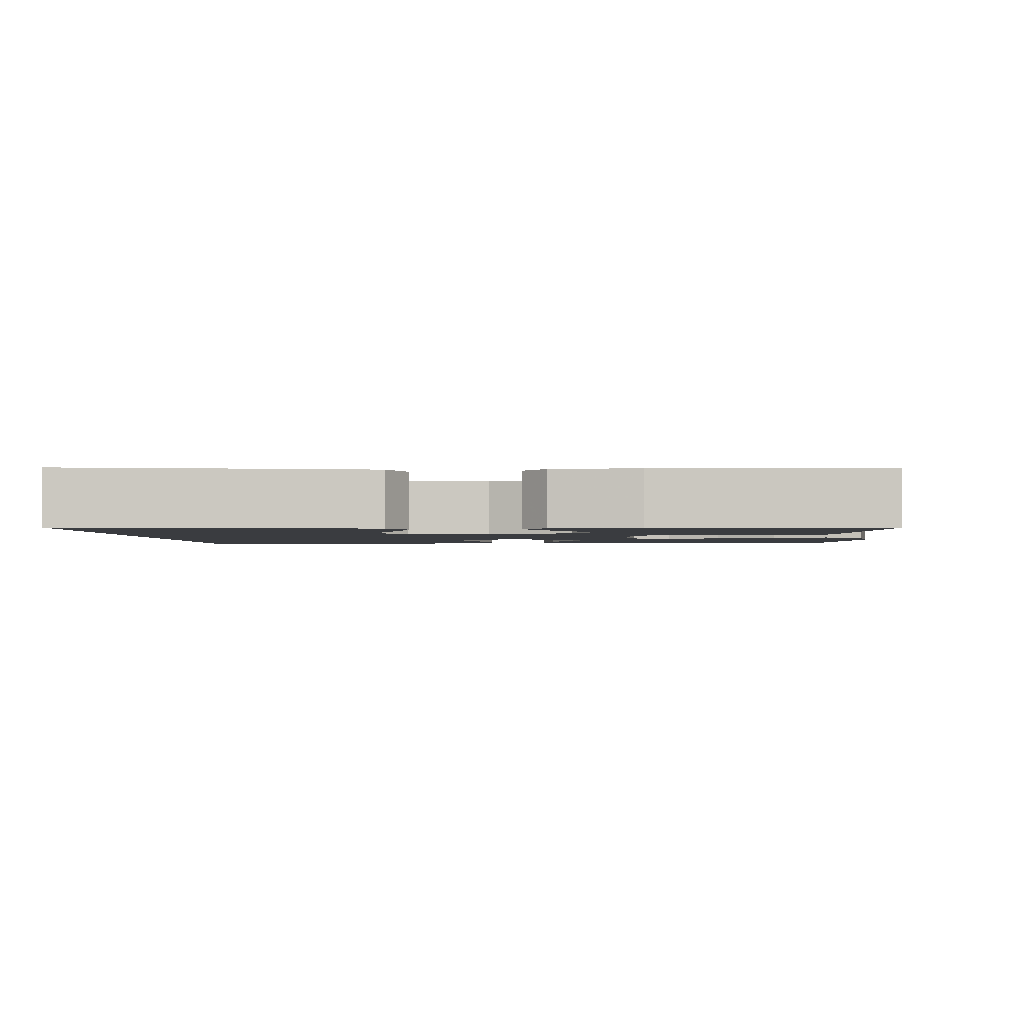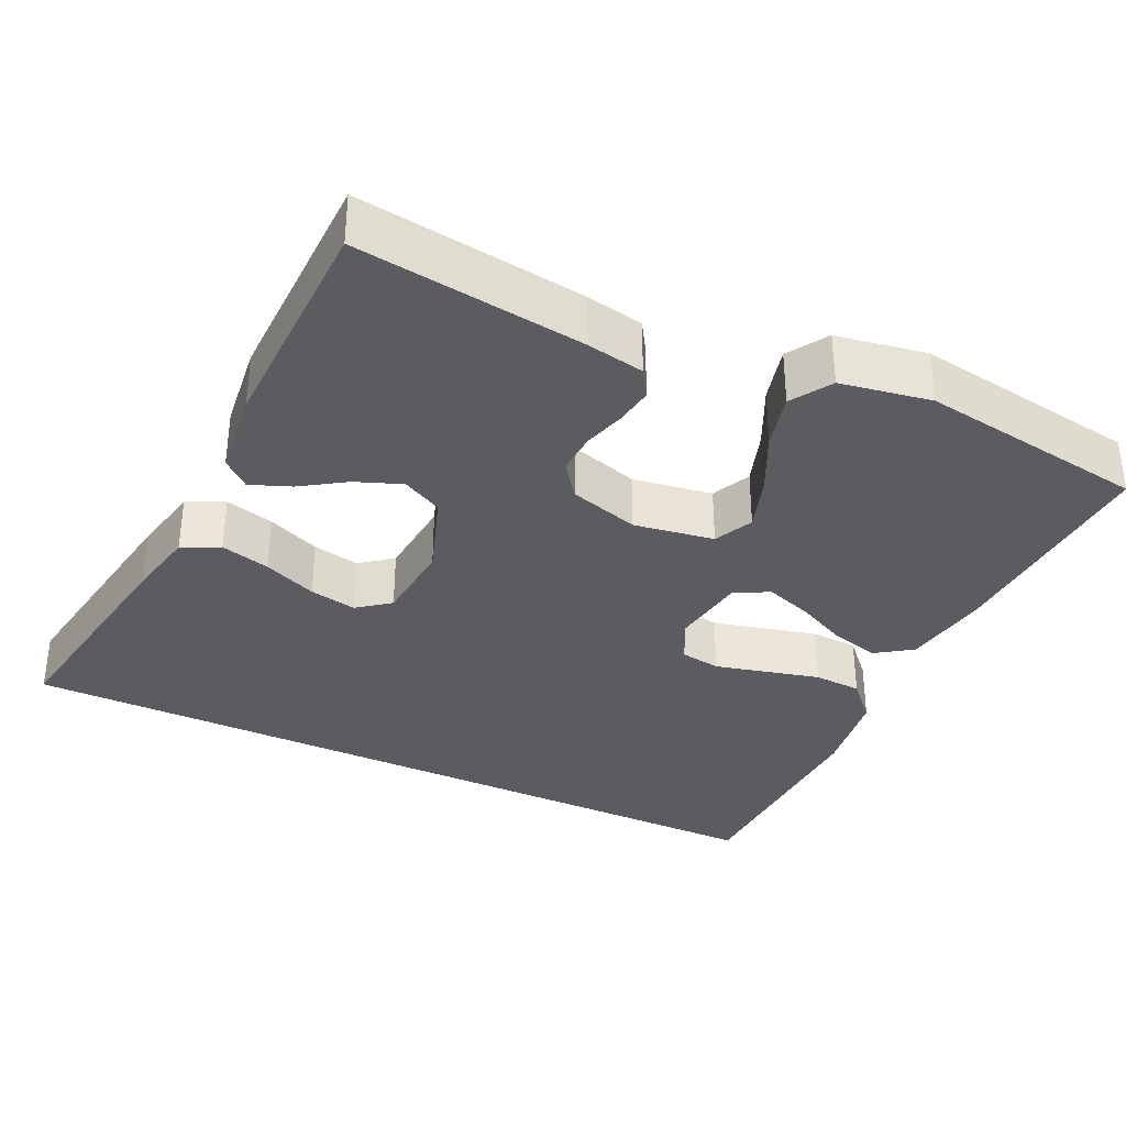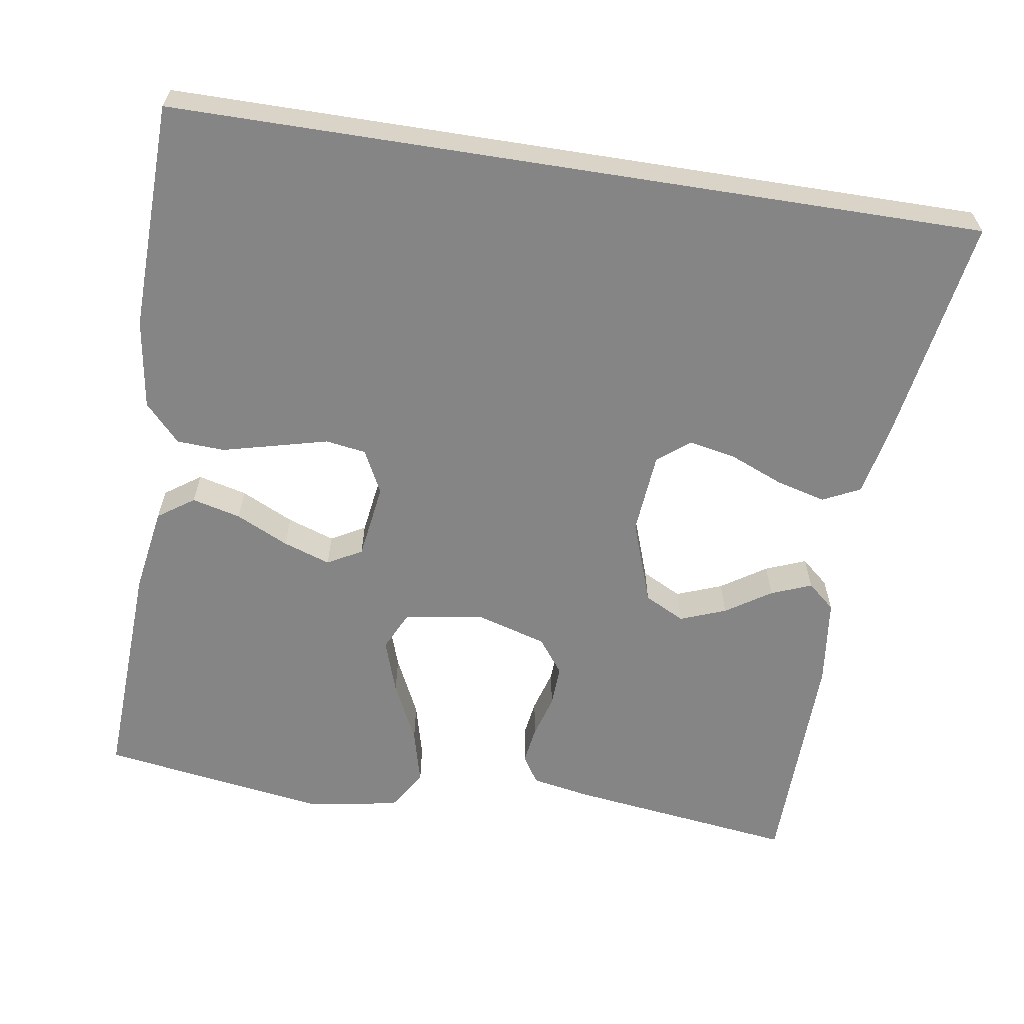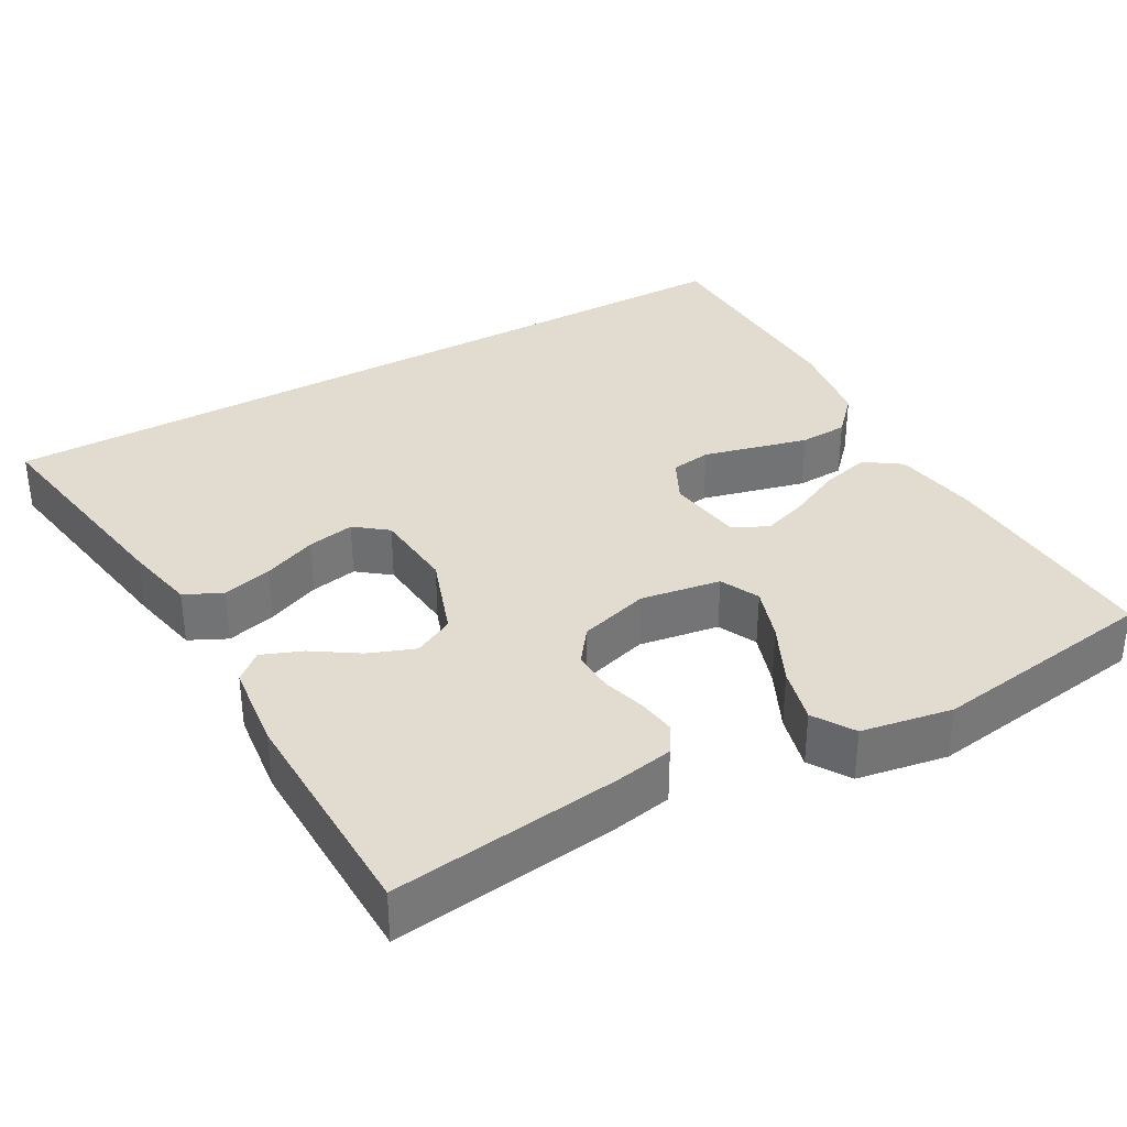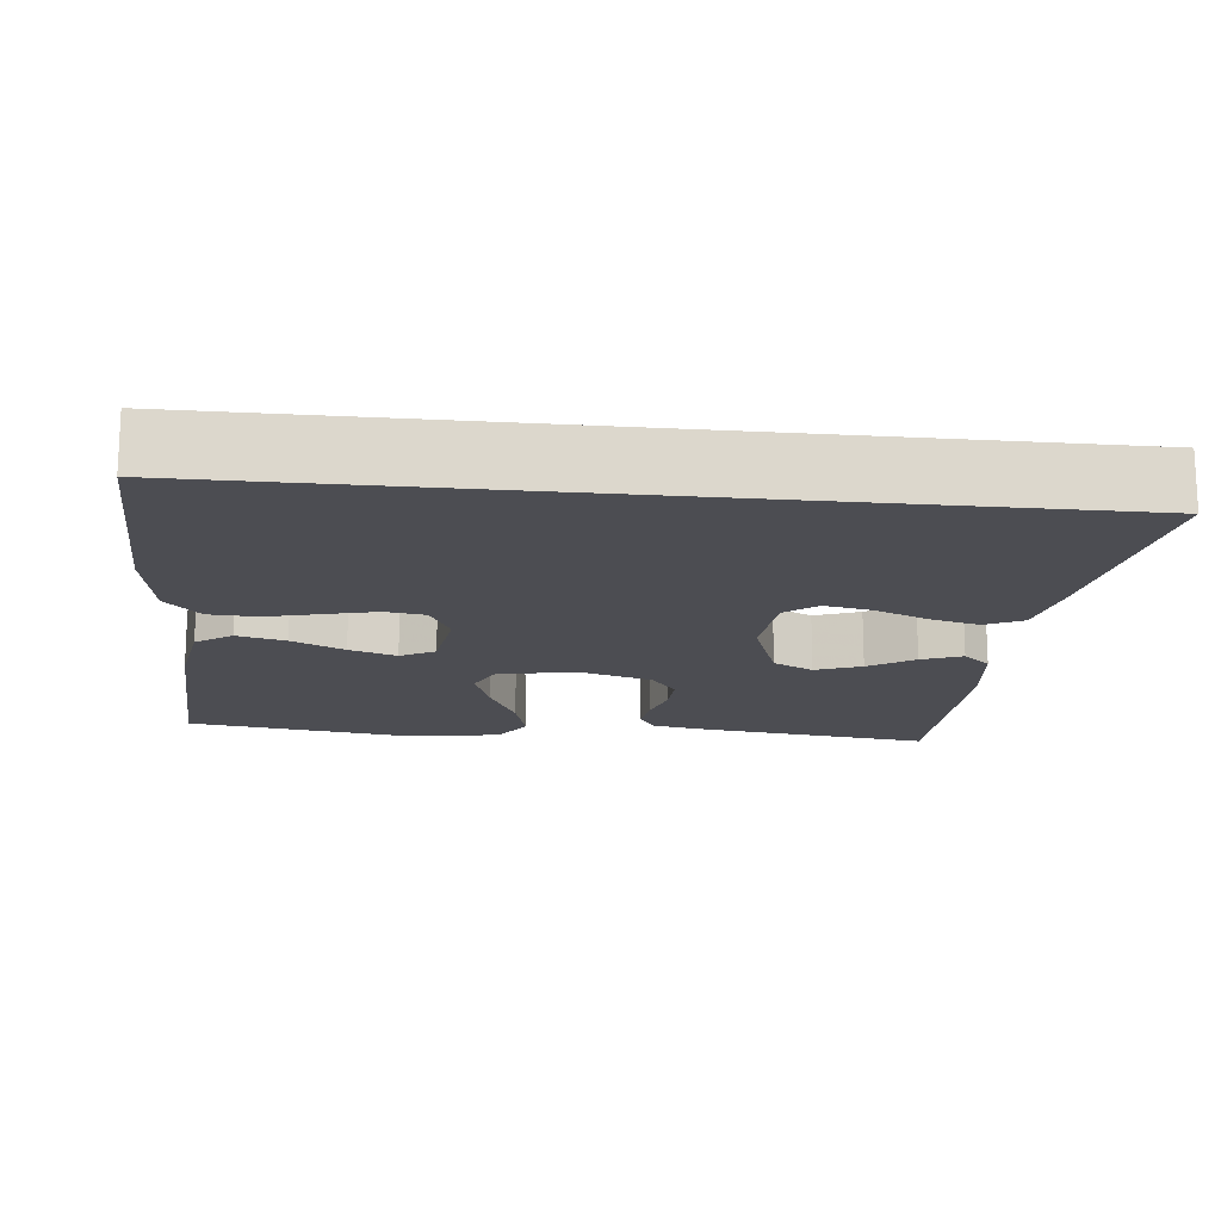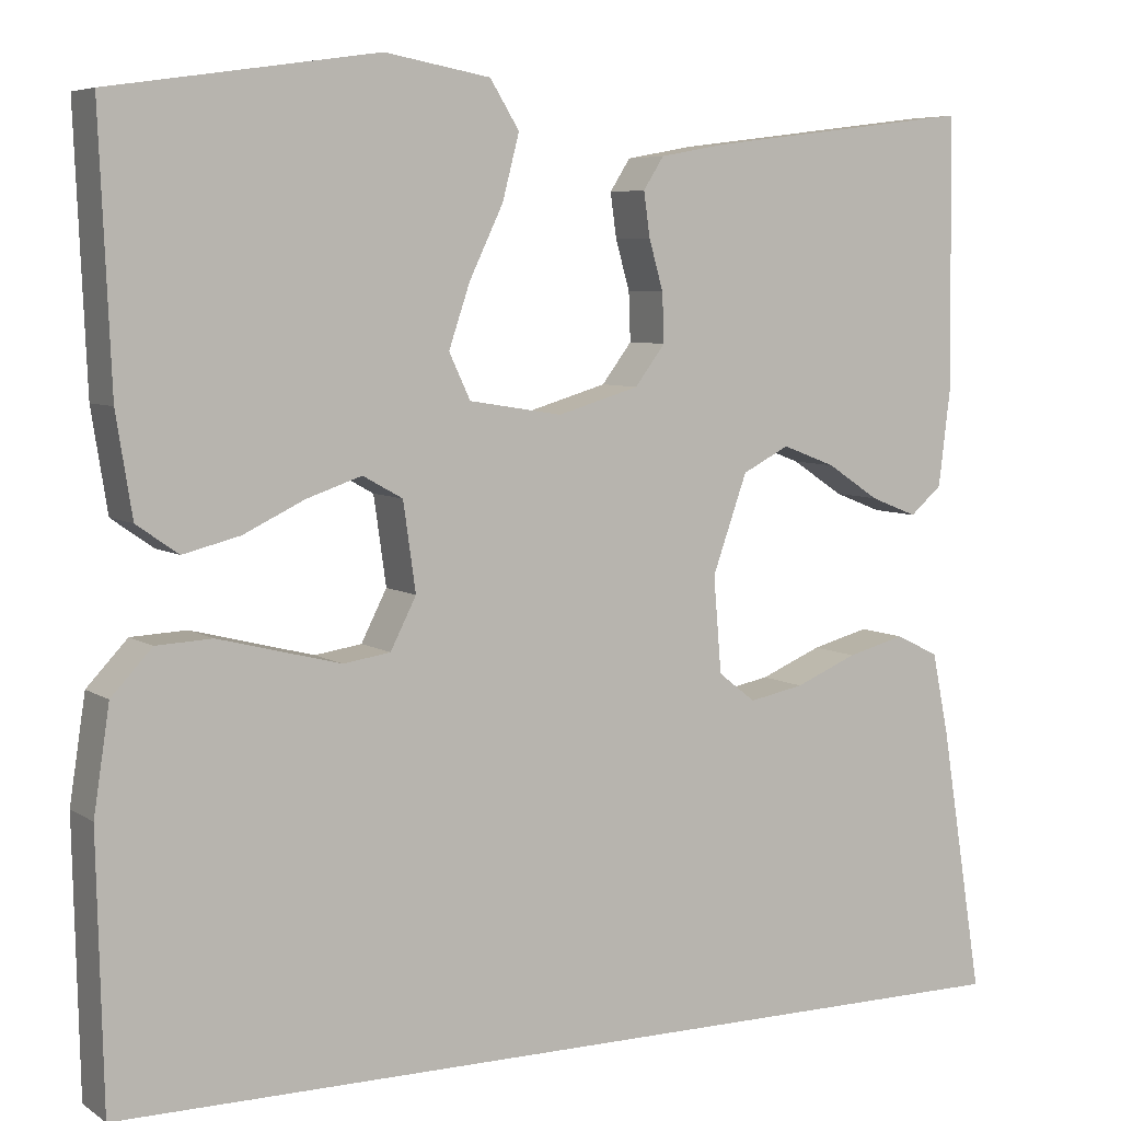
<metadata>
{"format":"obj","ext":"obj","renderer":"f3d","projection":"perspective","resolution":1024,"background":"white","views":[{"elev":-1.9,"azim":-87.3,"up":"+Y"},{"elev":-34.5,"azim":-25.5,"up":"+Y"},{"elev":-61.8,"azim":171.0,"up":"+Y"},{"elev":34.5,"azim":-29.5,"up":"+Y"},{"elev":-16.3,"azim":174.0,"up":"+Y"},{"elev":6.2,"azim":150.9,"up":"+Z"}]}
</metadata>
<code>
v -0.5 0.07 0.5
v -0.2 0.07 0.462
v -0.124 0.07 0.448
v -0.101 0.07 0.412
v -0.108 0.07 0.362
v -0.124 0.07 0.306
v -0.126 0.07 0.251
v -0.092 0.07 0.206
v 0 0.07 0.179
v 0.105 0.07 0.196
v 0.129 0.07 0.247
v 0.105 0.07 0.318
v 0.067 0.07 0.397
v 0.048 0.07 0.47
v 0.081 0.07 0.523
v 0.2 0.07 0.544
v 0.5 0.07 0.5
v 0.487 0.07 0.2
v 0.469 0.07 0.087
v 0.422 0.07 0.054
v 0.358 0.07 0.07
v 0.289 0.07 0.103
v 0.227 0.07 0.124
v 0.182 0.07 0.099
v 0.168 0.07 0
v 0.197 0.07 -0.057
v 0.25 0.07 -0.065
v 0.317 0.07 -0.048
v 0.388 0.07 -0.03
v 0.451 0.07 -0.033
v 0.497 0.07 -0.082
v 0.515 0.07 -0.2
v 0.508 0.07 -0.5
v -0.555 0.07 -0.5
v -0.507 0.07 -0.2
v -0.488 0.07 -0.107
v -0.439 0.07 -0.083
v -0.374 0.07 -0.1
v -0.304 0.07 -0.129
v -0.242 0.07 -0.141
v -0.2 0.07 -0.108
v -0.191 0.07 0
v -0.23 0.07 0.11
v -0.283 0.07 0.137
v -0.343 0.07 0.114
v -0.402 0.07 0.075
v -0.455 0.07 0.054
v -0.491 0.07 0.085
v -0.505 0.07 0.2
v -0.5 0 0.5
v -0.2 0 0.462
v -0.124 0 0.448
v -0.101 0 0.412
v -0.108 0 0.362
v -0.124 0 0.306
v -0.126 0 0.251
v -0.092 0 0.206
v 0 0 0.179
v 0.105 0 0.196
v 0.129 0 0.247
v 0.105 0 0.318
v 0.067 0 0.397
v 0.048 0 0.47
v 0.081 0 0.523
v 0.2 0 0.544
v 0.5 0 0.5
v 0.487 0 0.2
v 0.469 0 0.087
v 0.422 0 0.054
v 0.358 0 0.07
v 0.289 0 0.103
v 0.227 0 0.124
v 0.182 0 0.099
v 0.168 0 0
v 0.197 0 -0.057
v 0.25 0 -0.065
v 0.317 0 -0.048
v 0.388 0 -0.03
v 0.451 0 -0.033
v 0.497 0 -0.082
v 0.515 0 -0.2
v 0.508 0 -0.5
v -0.555 0 -0.5
v -0.507 0 -0.2
v -0.488 0 -0.107
v -0.439 0 -0.083
v -0.374 0 -0.1
v -0.304 0 -0.129
v -0.242 0 -0.141
v -0.2 0 -0.108
v -0.191 0 0
v -0.23 0 0.11
v -0.283 0 0.137
v -0.343 0 0.114
v -0.402 0 0.075
v -0.455 0 0.054
v -0.491 0 0.085
v -0.505 0 0.2
f 4 5 6
f 3 4 6
f 2 3 6
f 1 2 6
f 49 1 6
f 48 49 6
f 47 48 6
f 46 47 6
f 45 46 6
f 44 45 6 7
f 43 44 7 8
f 42 43 8 9
f 41 42 9 10
f 37 38 39
f 36 37 39
f 35 36 39
f 34 35 39
f 33 34 39
f 33 39 40
f 31 32 33
f 30 31 33
f 29 30 33
f 28 29 33
f 27 28 33
f 33 40 41
f 27 33 41
f 26 27 41
f 20 21 22
f 19 20 22
f 18 19 22
f 17 18 22
f 16 17 22
f 15 16 22
f 14 15 22
f 13 14 22
f 12 13 22
f 11 12 22 23
f 10 11 23 24
f 25 26 41
f 10 24 25 41
f 55 54 53
f 55 53 52
f 55 52 51
f 55 51 50
f 55 50 98
f 55 98 97
f 55 97 96
f 55 96 95
f 55 95 94
f 56 55 94 93
f 57 56 93 92
f 58 57 92 91
f 59 58 91 90
f 88 87 86
f 88 86 85
f 88 85 84
f 88 84 83
f 88 83 82
f 89 88 82
f 82 81 80
f 82 80 79
f 82 79 78
f 82 78 77
f 82 77 76
f 90 89 82
f 90 82 76
f 90 76 75
f 71 70 69
f 71 69 68
f 71 68 67
f 71 67 66
f 71 66 65
f 71 65 64
f 71 64 63
f 71 63 62
f 71 62 61
f 72 71 61 60
f 73 72 60 59
f 90 75 74
f 90 74 73 59
f 1 50 51 2
f 2 51 52 3
f 3 52 53 4
f 4 53 54 5
f 5 54 55 6
f 6 55 56 7
f 7 56 57 8
f 8 57 58 9
f 9 58 59 10
f 10 59 60 11
f 11 60 61 12
f 12 61 62 13
f 13 62 63 14
f 14 63 64 15
f 15 64 65 16
f 16 65 66 17
f 17 66 67 18
f 18 67 68 19
f 19 68 69 20
f 20 69 70 21
f 21 70 71 22
f 22 71 72 23
f 23 72 73 24
f 24 73 74 25
f 25 74 75 26
f 26 75 76 27
f 27 76 77 28
f 28 77 78 29
f 29 78 79 30
f 30 79 80 31
f 31 80 81 32
f 32 81 82 33
f 33 82 83 34
f 34 83 84 35
f 35 84 85 36
f 36 85 86 37
f 37 86 87 38
f 38 87 88 39
f 39 88 89 40
f 40 89 90 41
f 41 90 91 42
f 42 91 92 43
f 43 92 93 44
f 44 93 94 45
f 45 94 95 46
f 46 95 96 47
f 47 96 97 48
f 48 97 98 49
f 49 98 50 1

</code>
